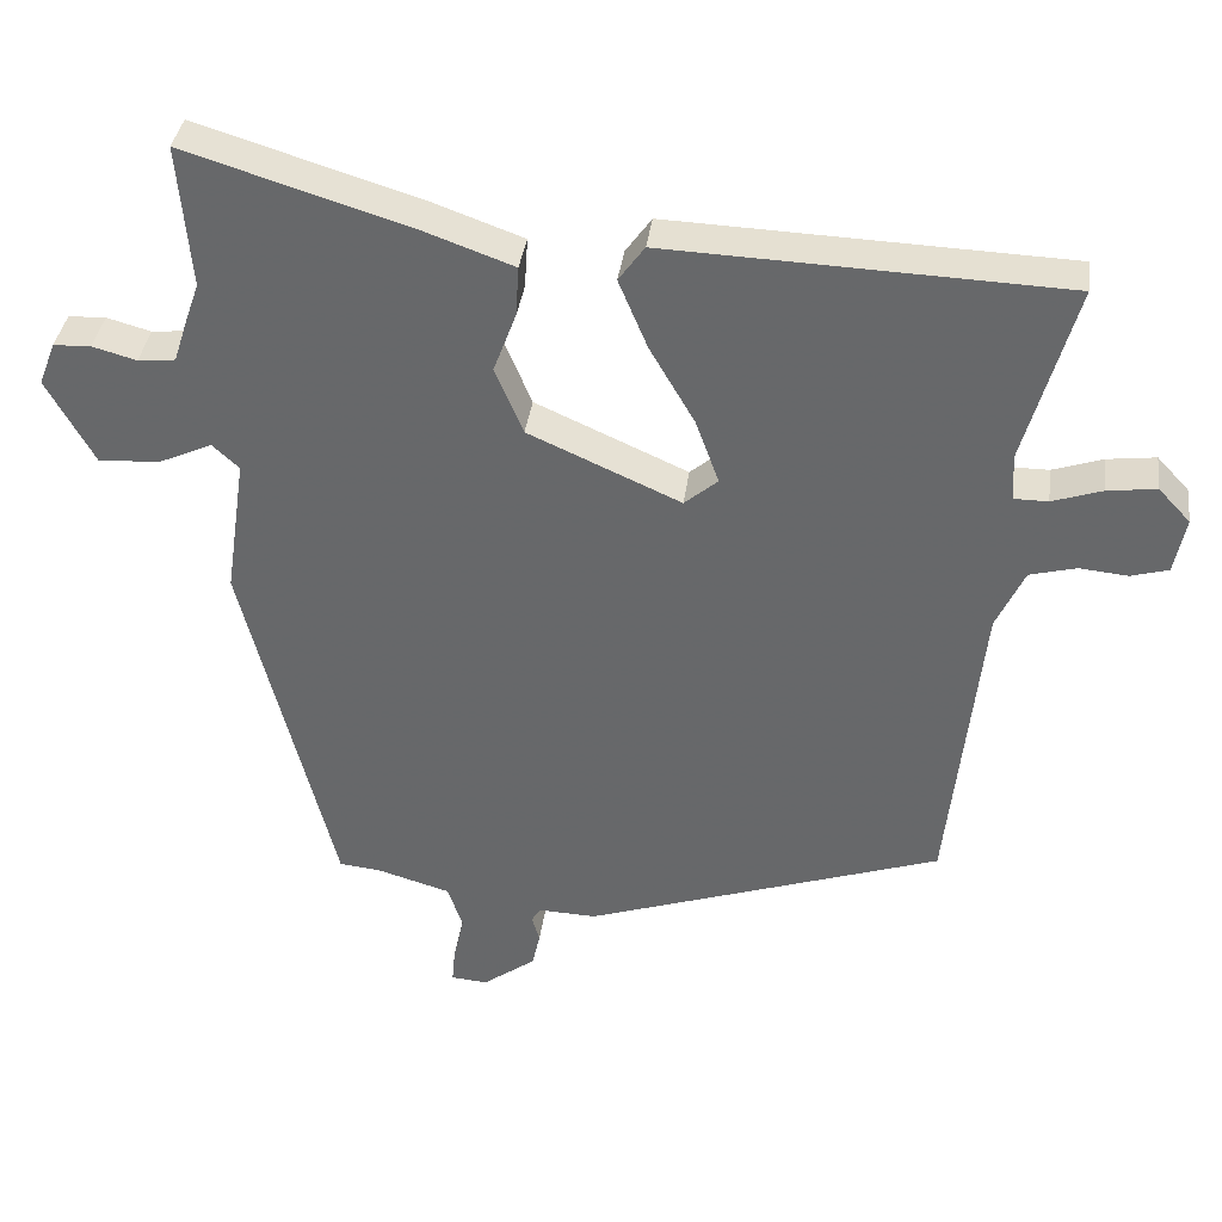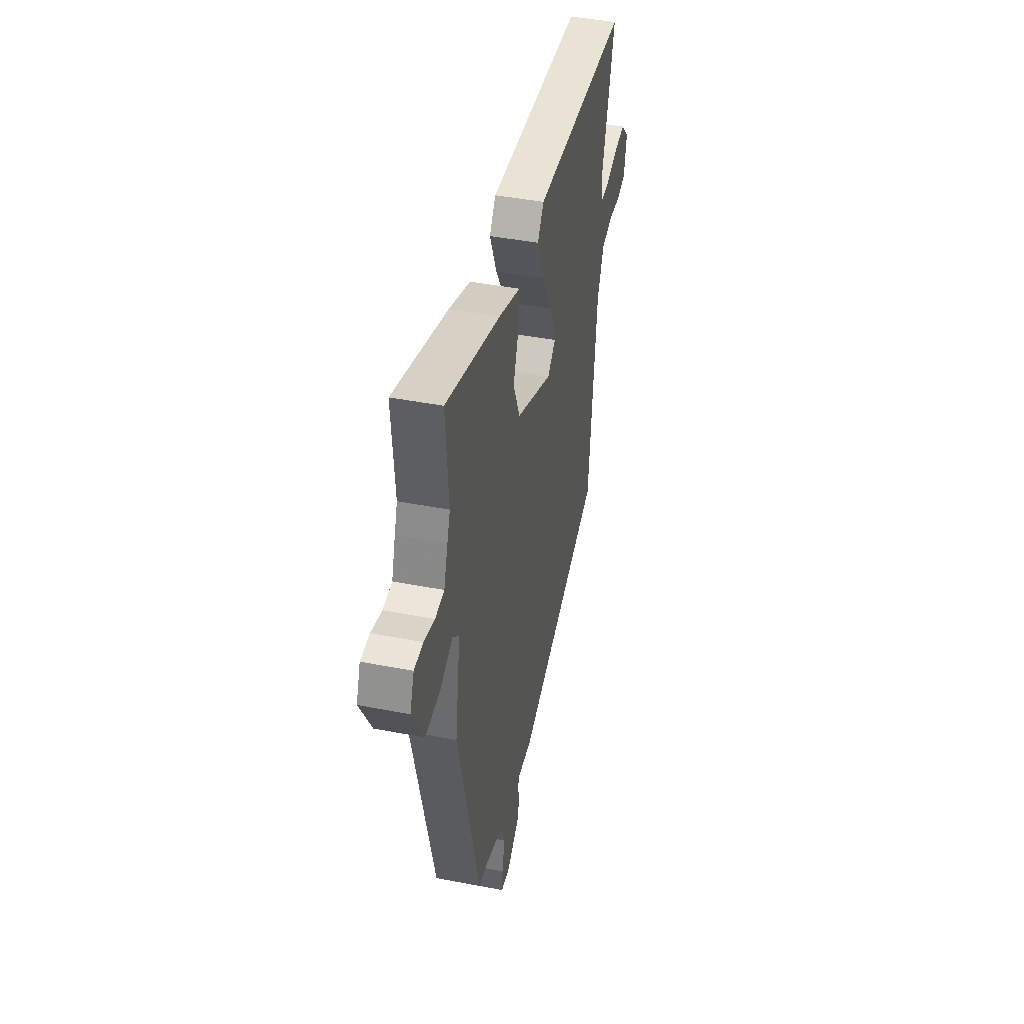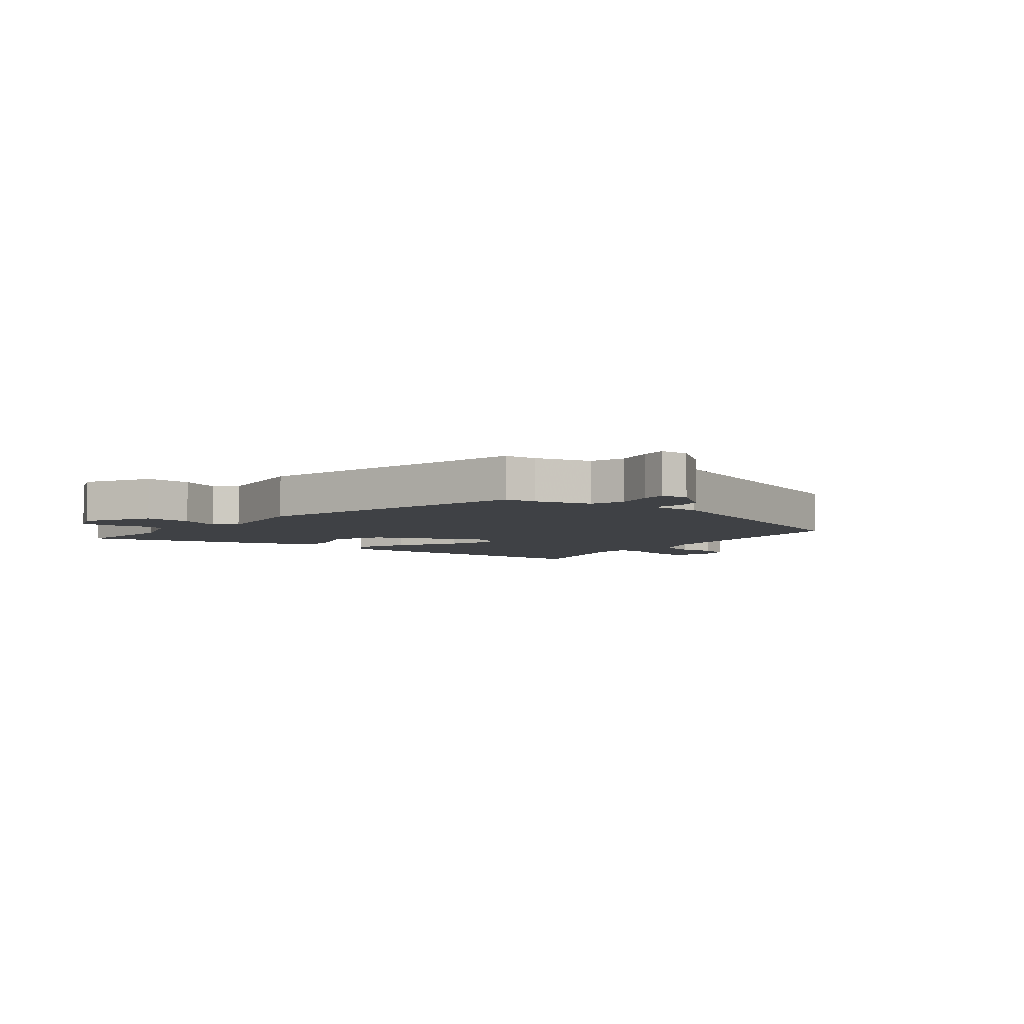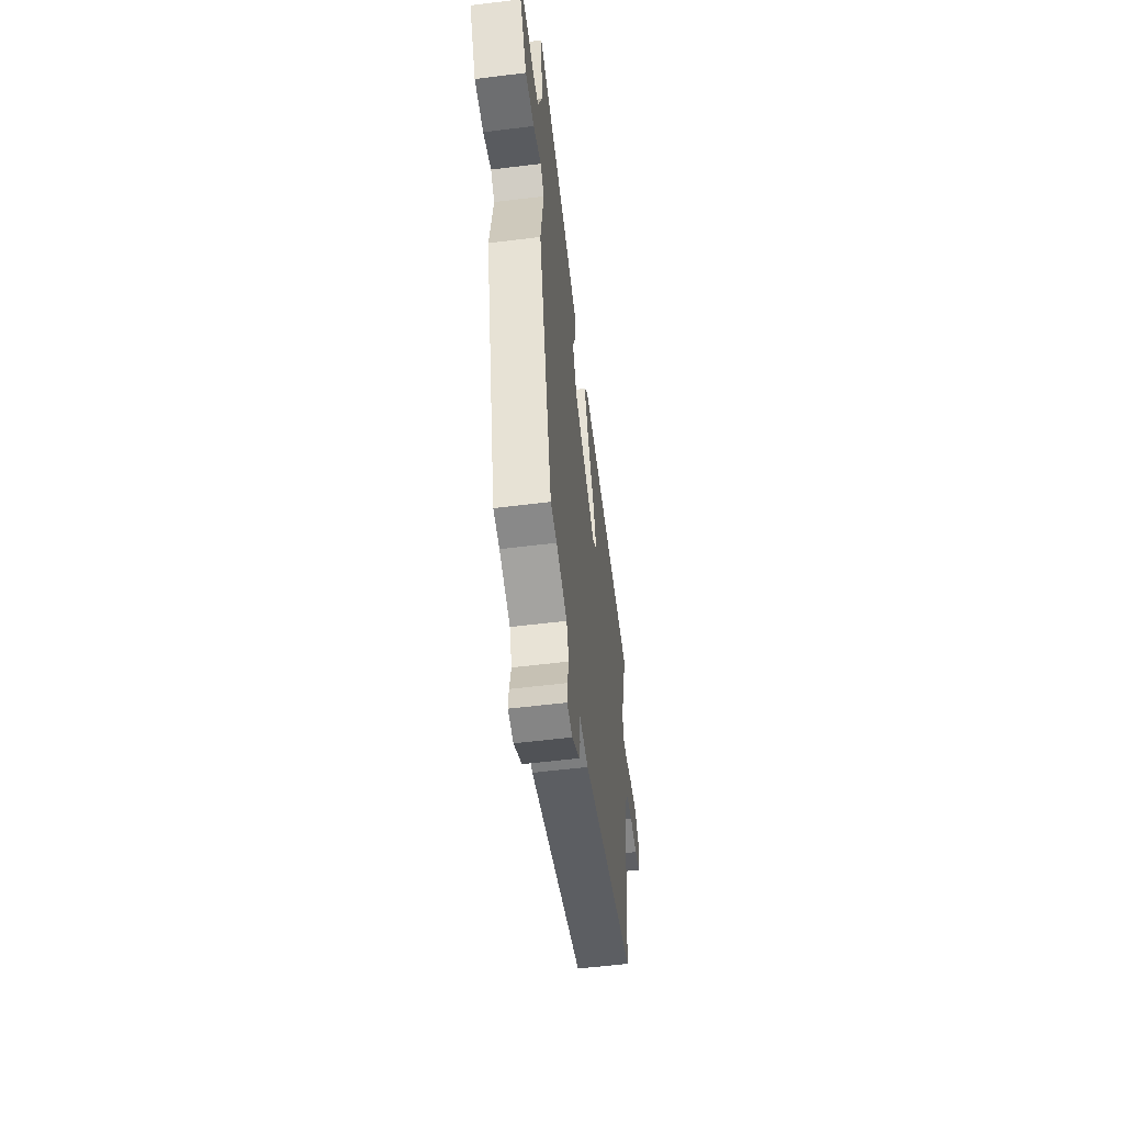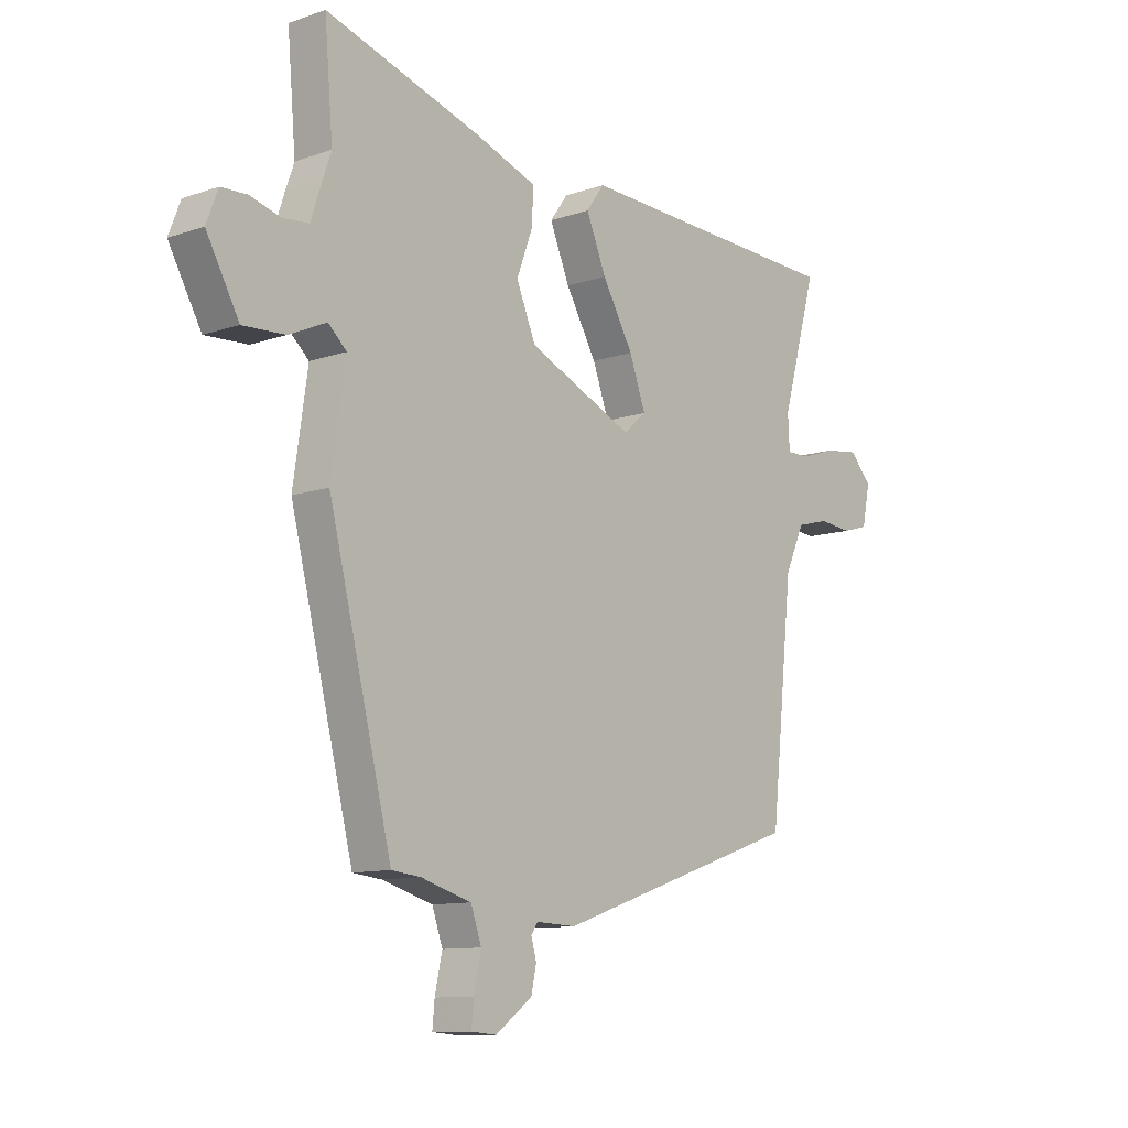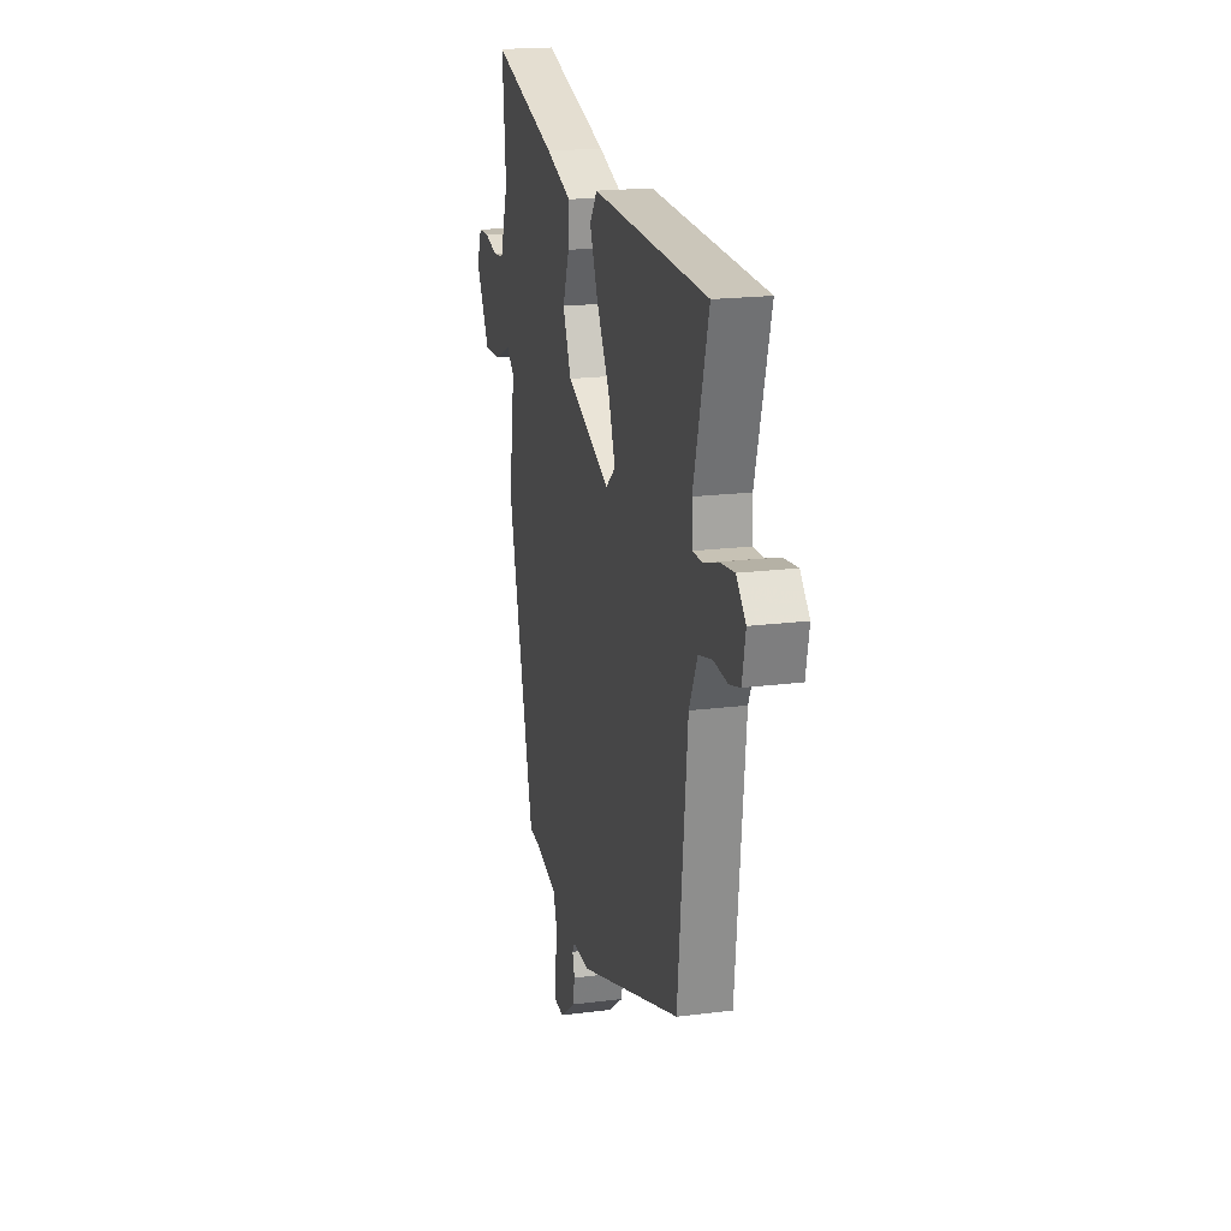
<metadata>
{"format":"obj","ext":"obj","renderer":"f3d","projection":"perspective","resolution":1024,"background":"white","views":[{"elev":36.7,"azim":-172.5,"up":"+Z"},{"elev":43.1,"azim":103.0,"up":"+Z"},{"elev":-5.3,"azim":141.2,"up":"+Y"},{"elev":-57.1,"azim":97.3,"up":"+Z"},{"elev":-10.7,"azim":130.6,"up":"+Z"},{"elev":19.0,"azim":-103.7,"up":"+Z"}]}
</metadata>
<code>
v -0.461 0.07 -0.388
v -0.504 0.07 0.019
v -0.541 0.07 0.099
v -0.602 0.07 0.115
v -0.666 0.07 0.109
v -0.715 0.07 0.123
v -0.73 0.07 0.197
v -0.688 0.07 0.242
v -0.624 0.07 0.234
v -0.558 0.07 0.212
v -0.513 0.07 0.212
v -0.51 0.07 0.274
v -0.577 0.07 0.511
v -0.056 0.07 0.531
v -0.022 0.07 0.484
v -0.06 0.07 0.393
v -0.119 0.07 0.291
v -0.15 0.07 0.206
v -0.106 0.07 0.169
v 0.094 0.07 0.258
v 0.131 0.07 0.346
v 0.101 0.07 0.426
v 0.097 0.07 0.492
v 0.214 0.07 0.534
v 0.511 0.07 0.625
v 0.495 0.07 0.437
v 0.511 0.07 0.392
v 0.532 0.07 0.328
v 0.581 0.07 0.323
v 0.639 0.07 0.339
v 0.688 0.07 0.337
v 0.71 0.07 0.28
v 0.648 0.07 0.168
v 0.568 0.07 0.172
v 0.497 0.07 0.204
v 0.462 0.07 0.172
v 0.489 0.07 -0.012
v 0.369 0.07 -0.49
v 0.314 0.07 -0.496
v 0.218 0.07 -0.524
v 0.198 0.07 -0.582
v 0.212 0.07 -0.646
v 0.216 0.07 -0.691
v 0.168 0.07 -0.695
v 0.098 0.07 -0.644
v 0.088 0.07 -0.598
v 0.098 0.07 -0.563
v 0.086 0.07 -0.544
v 0.01 0.07 -0.547
v -0.461 0 -0.388
v -0.504 0 0.019
v -0.541 0 0.099
v -0.602 0 0.115
v -0.666 0 0.109
v -0.715 0 0.123
v -0.73 0 0.197
v -0.688 0 0.242
v -0.624 0 0.234
v -0.558 0 0.212
v -0.513 0 0.212
v -0.51 0 0.274
v -0.577 0 0.511
v -0.056 0 0.531
v -0.022 0 0.484
v -0.06 0 0.393
v -0.119 0 0.291
v -0.15 0 0.206
v -0.106 0 0.169
v 0.094 0 0.258
v 0.131 0 0.346
v 0.101 0 0.426
v 0.097 0 0.492
v 0.214 0 0.534
v 0.511 0 0.625
v 0.495 0 0.437
v 0.511 0 0.392
v 0.532 0 0.328
v 0.581 0 0.323
v 0.639 0 0.339
v 0.688 0 0.337
v 0.71 0 0.28
v 0.648 0 0.168
v 0.568 0 0.172
v 0.497 0 0.204
v 0.462 0 0.172
v 0.489 0 -0.012
v 0.369 0 -0.49
v 0.314 0 -0.496
v 0.218 0 -0.524
v 0.198 0 -0.582
v 0.212 0 -0.646
v 0.216 0 -0.691
v 0.168 0 -0.695
v 0.098 0 -0.644
v 0.088 0 -0.598
v 0.098 0 -0.563
v 0.086 0 -0.544
v 0.01 0 -0.547
f 48 49 1 2
f 44 45 46 47
f 42 43 44 47
f 41 42 47 48
f 40 41 48 2
f 36 37 38 39
f 36 39 40 2
f 32 33 34 35
f 30 31 32 35
f 29 30 35 36
f 28 29 36 2
f 26 27 28
f 23 24 25 26
f 21 22 23 26
f 20 21 26 28
f 19 20 28
f 14 15 16 17
f 12 13 14 17
f 11 12 17 18
f 10 11 18 19
f 8 9 10
f 7 8 10
f 4 5 6 7
f 3 4 7 10
f 2 3 10 19
f 2 19 28
f 51 50 98 97
f 96 95 94 93
f 96 93 92 91
f 97 96 91 90
f 51 97 90 89
f 88 87 86 85
f 51 89 88 85
f 84 83 82 81
f 84 81 80 79
f 85 84 79 78
f 51 85 78 77
f 77 76 75
f 75 74 73 72
f 75 72 71 70
f 77 75 70 69
f 77 69 68
f 66 65 64 63
f 66 63 62 61
f 67 66 61 60
f 68 67 60 59
f 59 58 57
f 59 57 56
f 56 55 54 53
f 59 56 53 52
f 68 59 52 51
f 77 68 51
f 1 50 51 2
f 2 51 52 3
f 3 52 53 4
f 4 53 54 5
f 5 54 55 6
f 6 55 56 7
f 7 56 57 8
f 8 57 58 9
f 9 58 59 10
f 10 59 60 11
f 11 60 61 12
f 12 61 62 13
f 13 62 63 14
f 14 63 64 15
f 15 64 65 16
f 16 65 66 17
f 17 66 67 18
f 18 67 68 19
f 19 68 69 20
f 20 69 70 21
f 21 70 71 22
f 22 71 72 23
f 23 72 73 24
f 24 73 74 25
f 25 74 75 26
f 26 75 76 27
f 27 76 77 28
f 28 77 78 29
f 29 78 79 30
f 30 79 80 31
f 31 80 81 32
f 32 81 82 33
f 33 82 83 34
f 34 83 84 35
f 35 84 85 36
f 36 85 86 37
f 37 86 87 38
f 38 87 88 39
f 39 88 89 40
f 40 89 90 41
f 41 90 91 42
f 42 91 92 43
f 43 92 93 44
f 44 93 94 45
f 45 94 95 46
f 46 95 96 47
f 47 96 97 48
f 48 97 98 49
f 49 98 50 1

</code>
